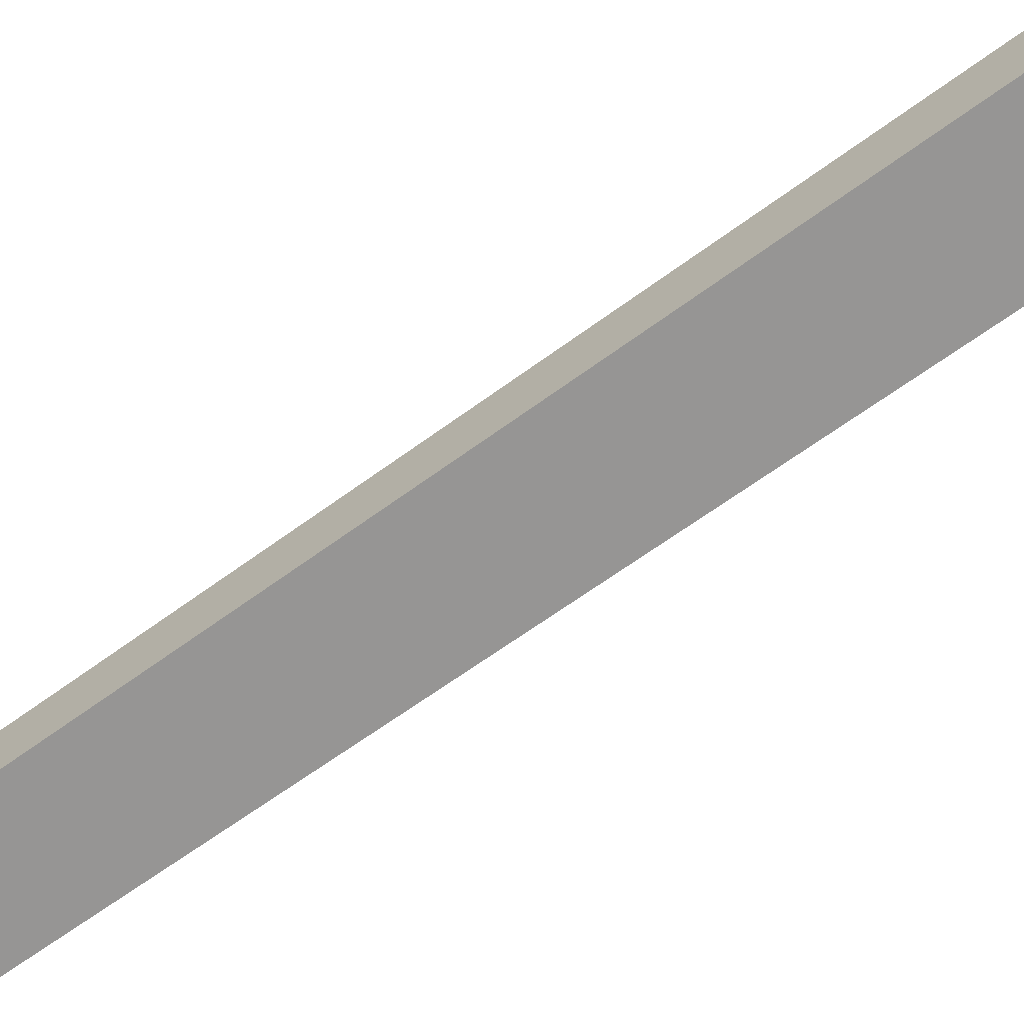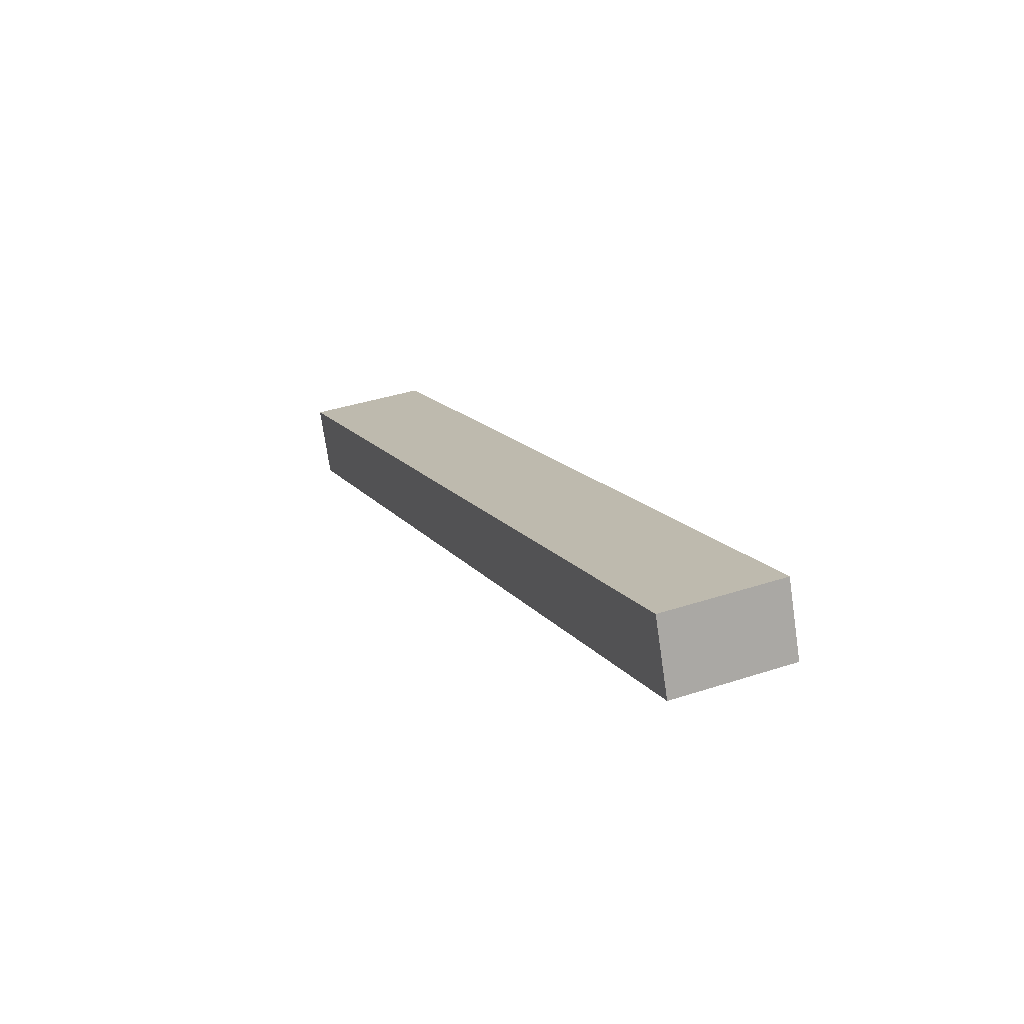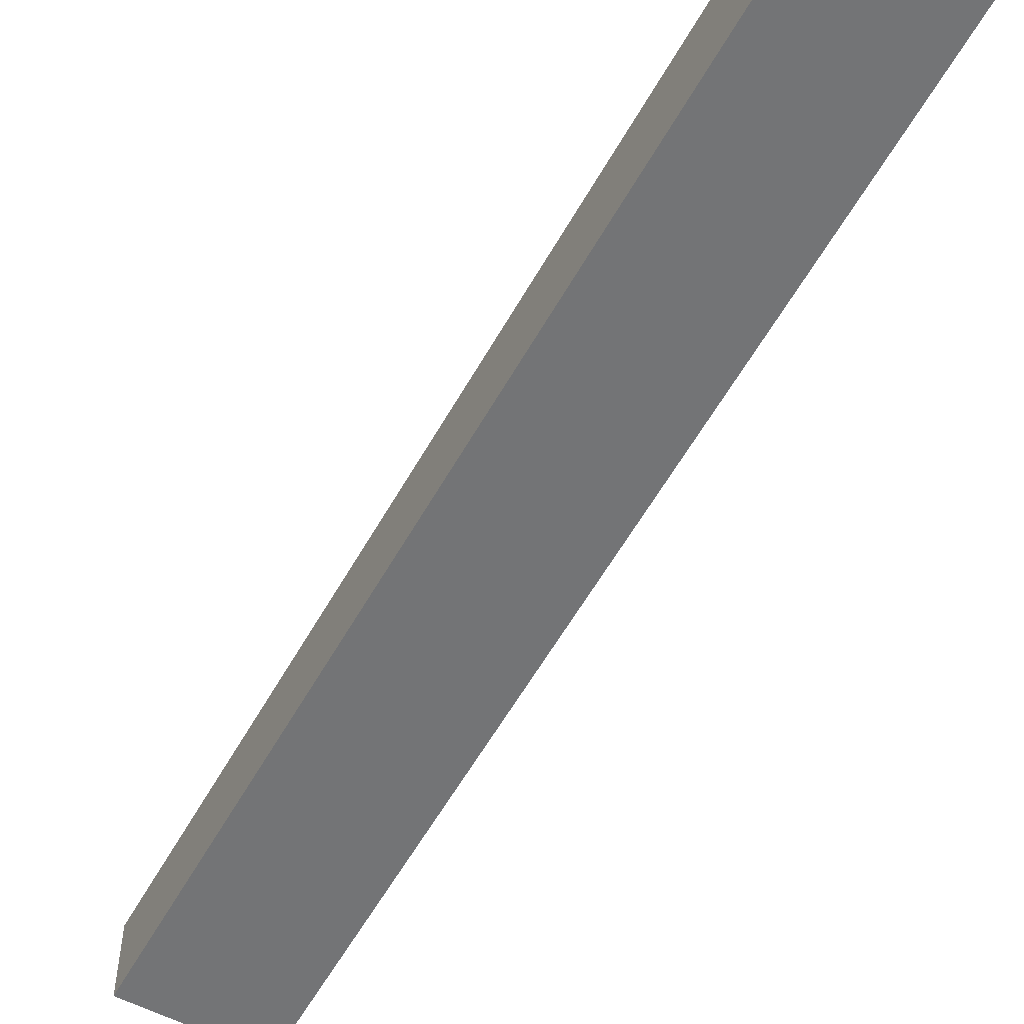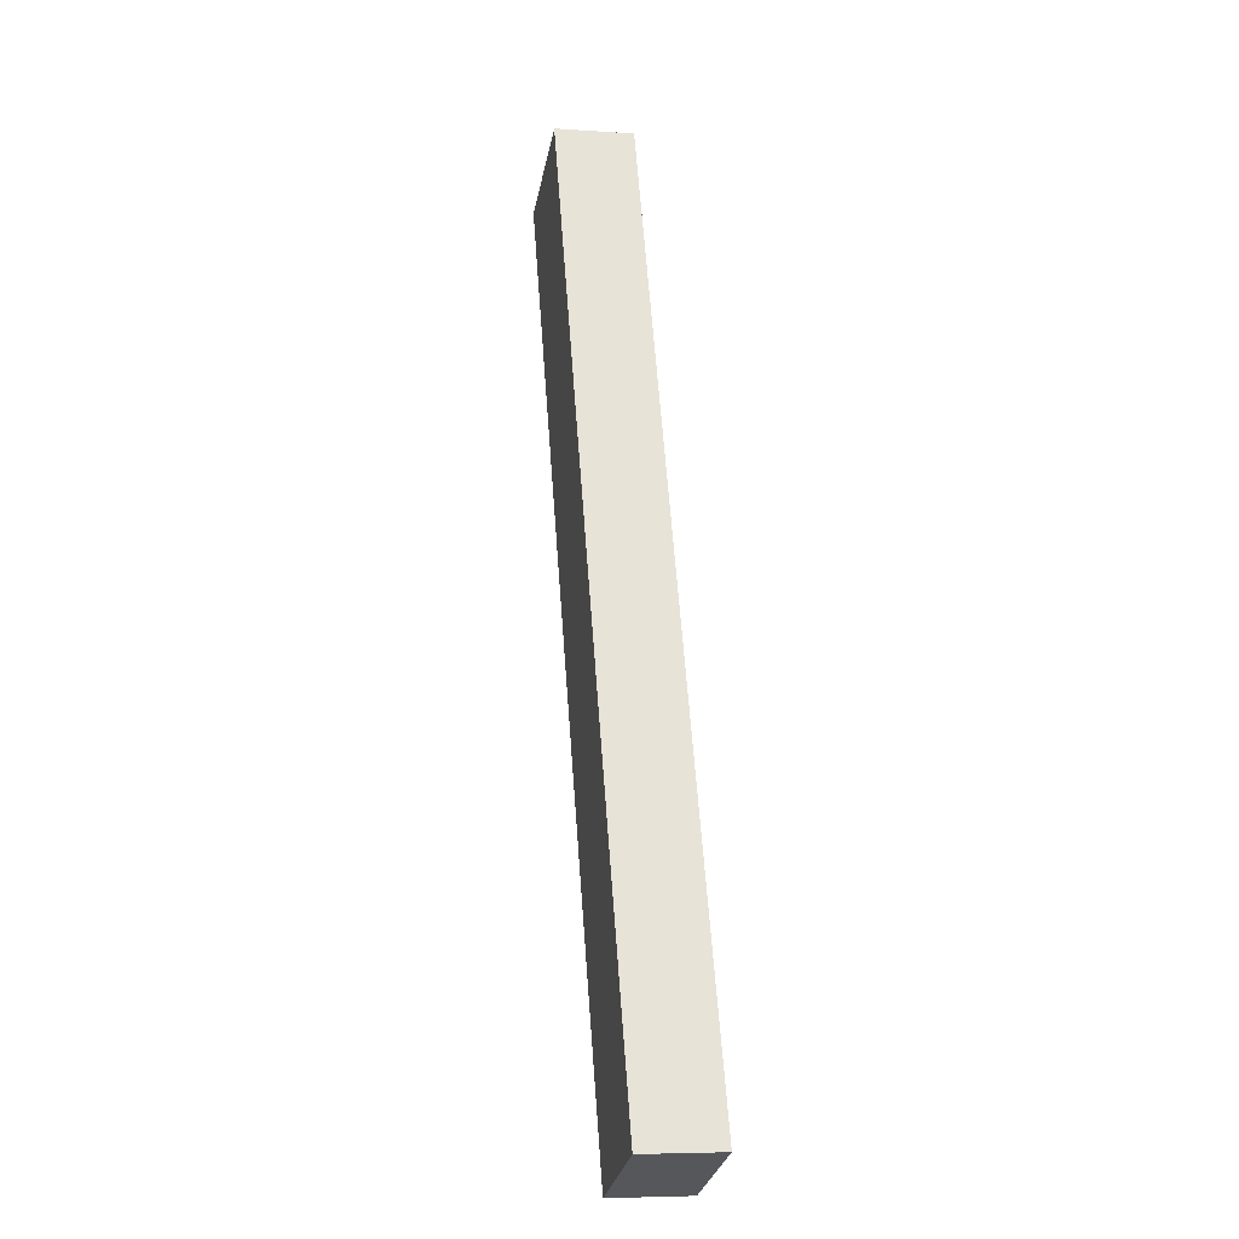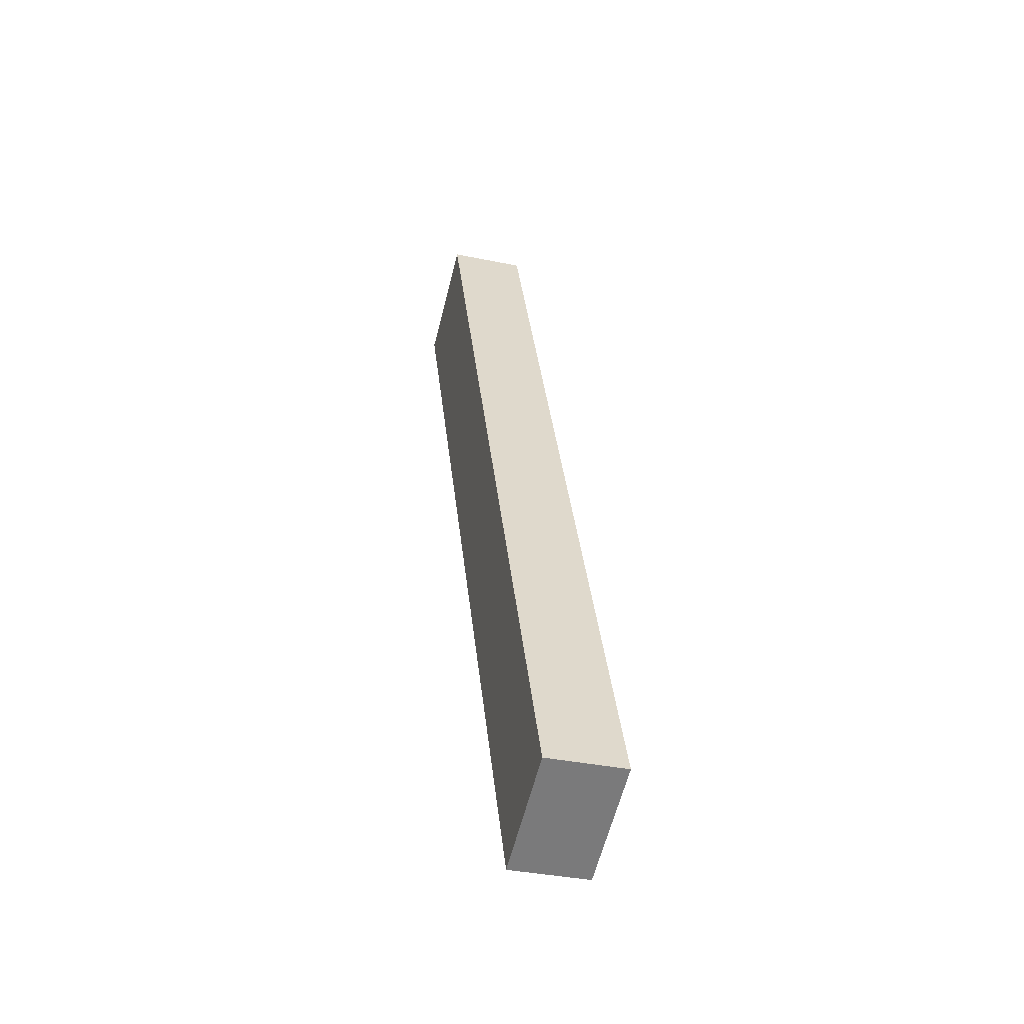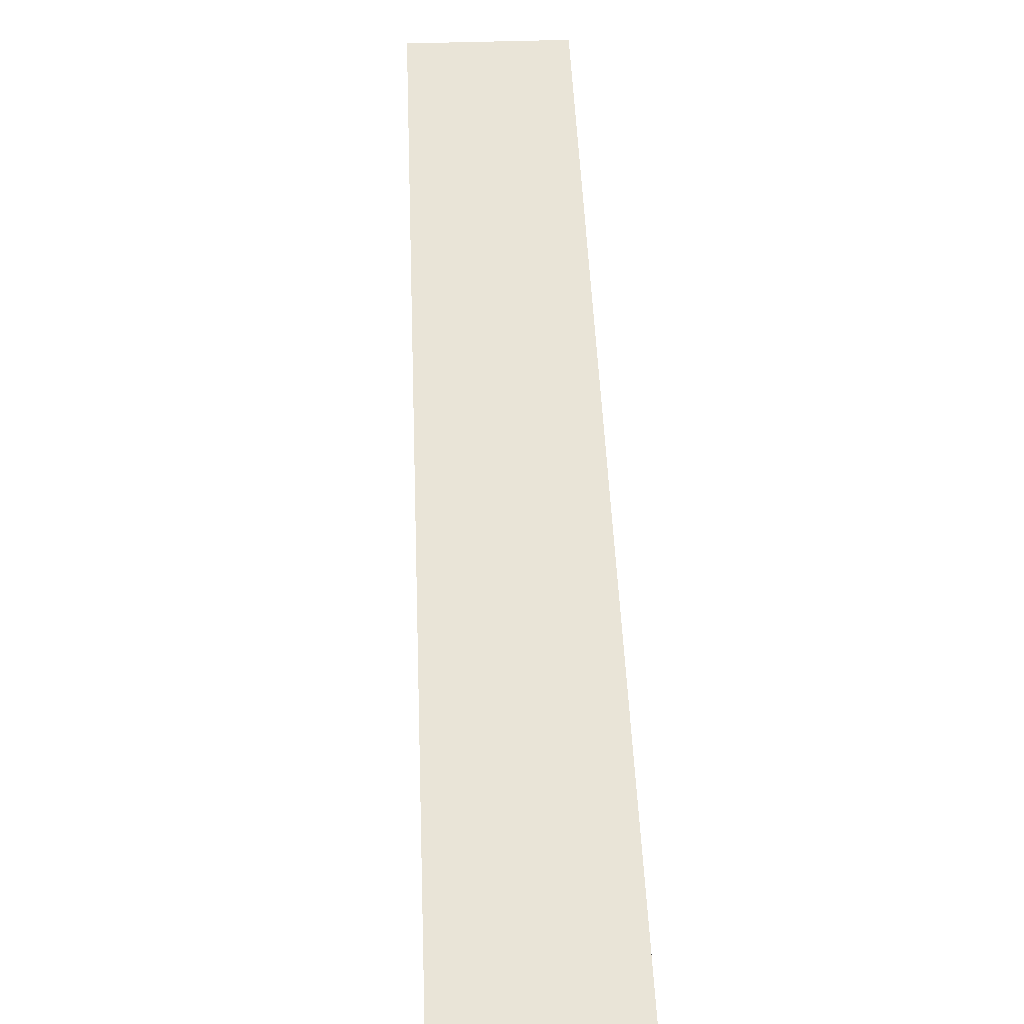
<metadata>
{"format":"obj","ext":"obj","renderer":"f3d","projection":"perspective","resolution":1024,"background":"white","views":[{"elev":-67.6,"azim":-32.4,"up":"+Y"},{"elev":-73.4,"azim":-171.7,"up":"+Z"},{"elev":-56.1,"azim":173.1,"up":"+Y"},{"elev":-6.6,"azim":-101.4,"up":"+Z"},{"elev":-36.6,"azim":-105.0,"up":"+Z"},{"elev":43.2,"azim":19.6,"up":"+Y"}]}
</metadata>
<code>
v  4.04 2.675 -1.616
v  12.55 2.675 31.7
v  16.7 2.675 30.02
v  0 2.675 1.638e-16
v  4.04 9.895e-17 -1.616
v  0 0 0
v  12.55 -1.941e-15 31.7
v  16.7 -1.838e-15 30.02
g defaultobject
f 1 2 3
f 2 1 4
f 5 4 1
f 4 5 6
f 6 2 4
f 2 6 7
f 7 3 2
f 3 7 8
f 8 1 3
f 1 8 5
f 5 7 6
f 7 5 8

</code>
